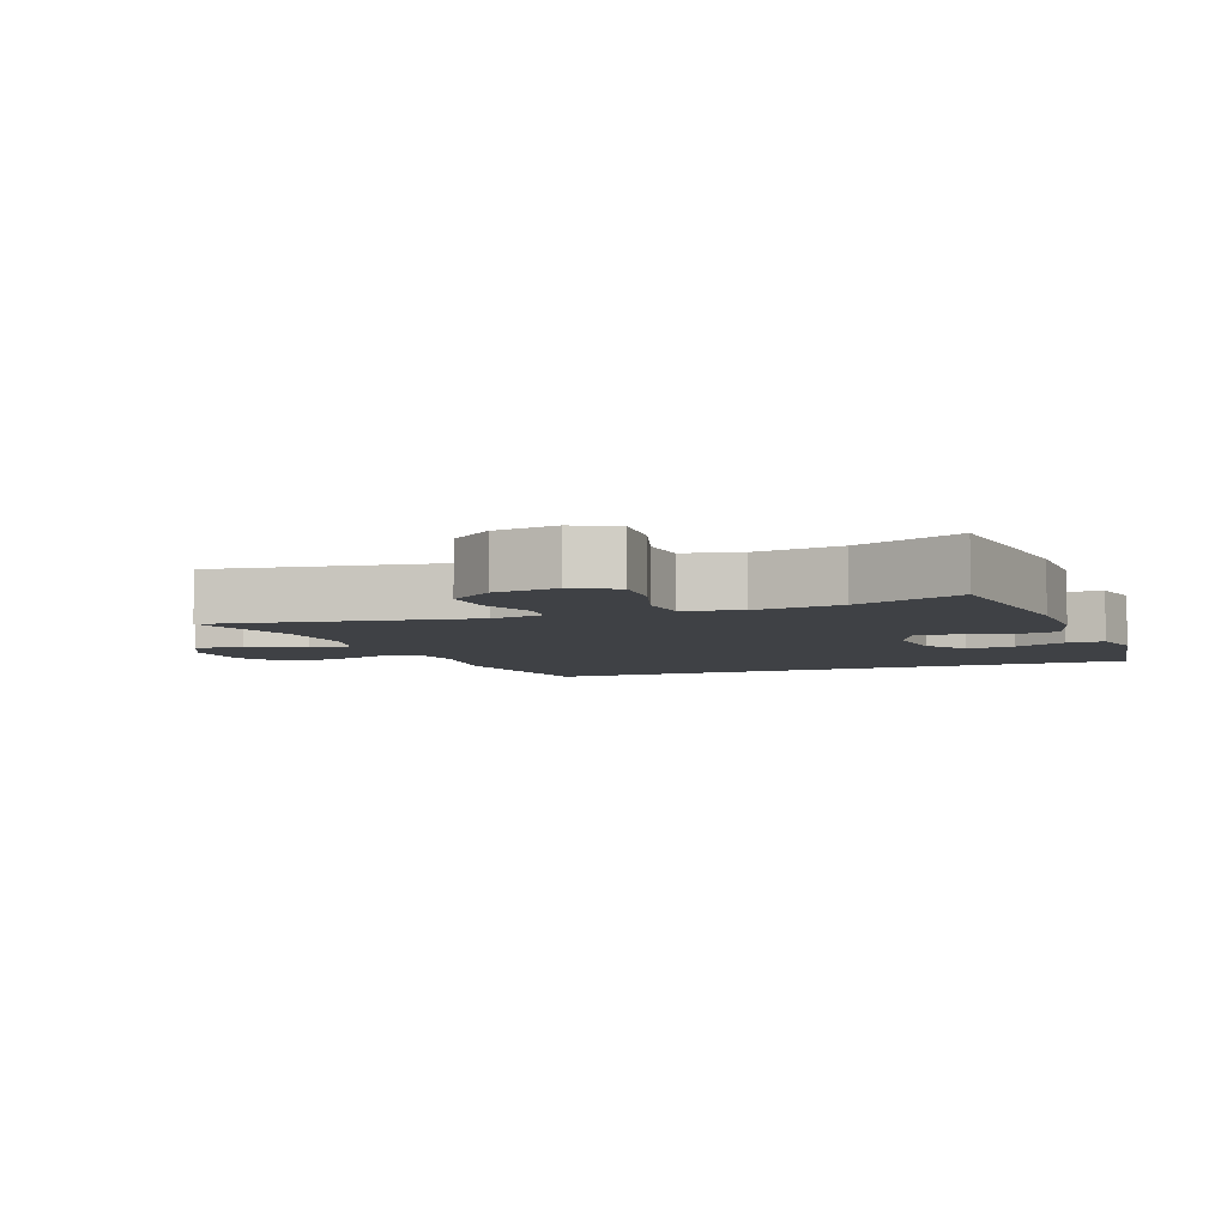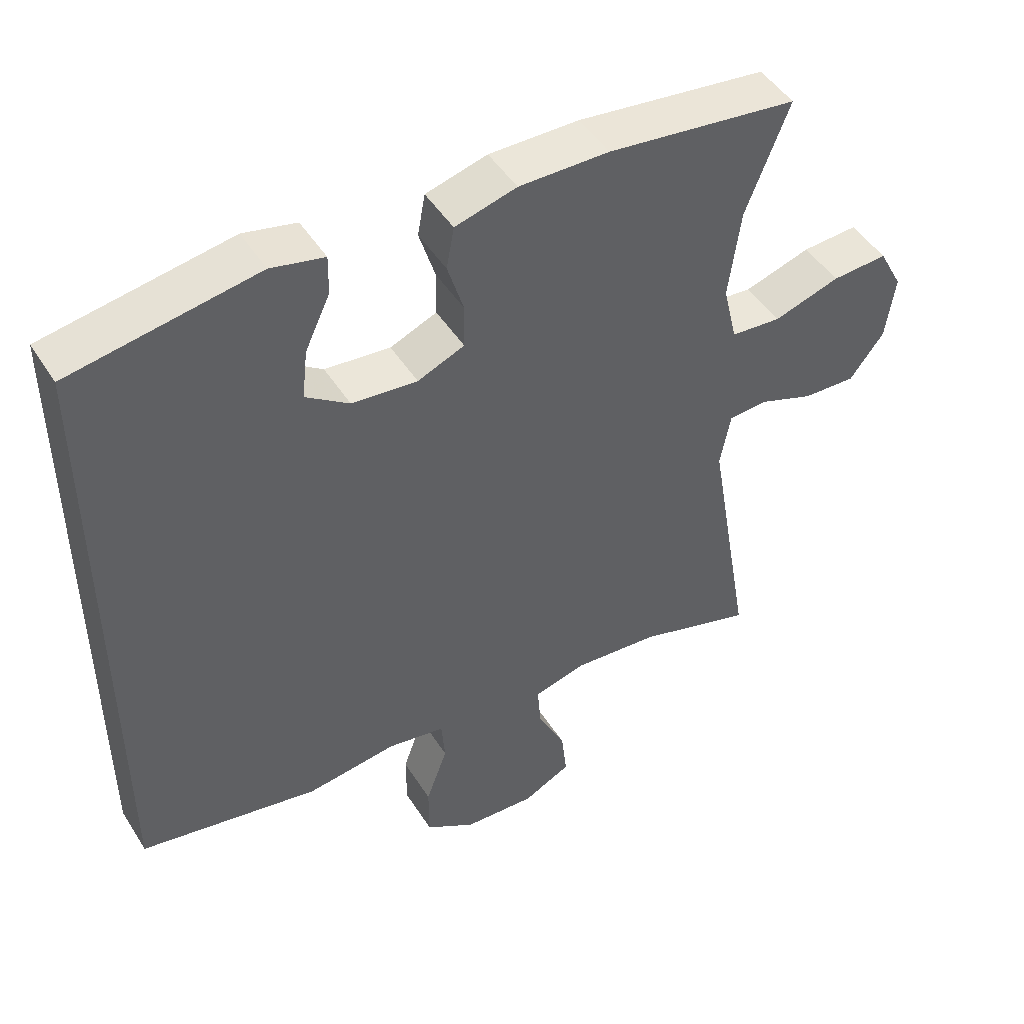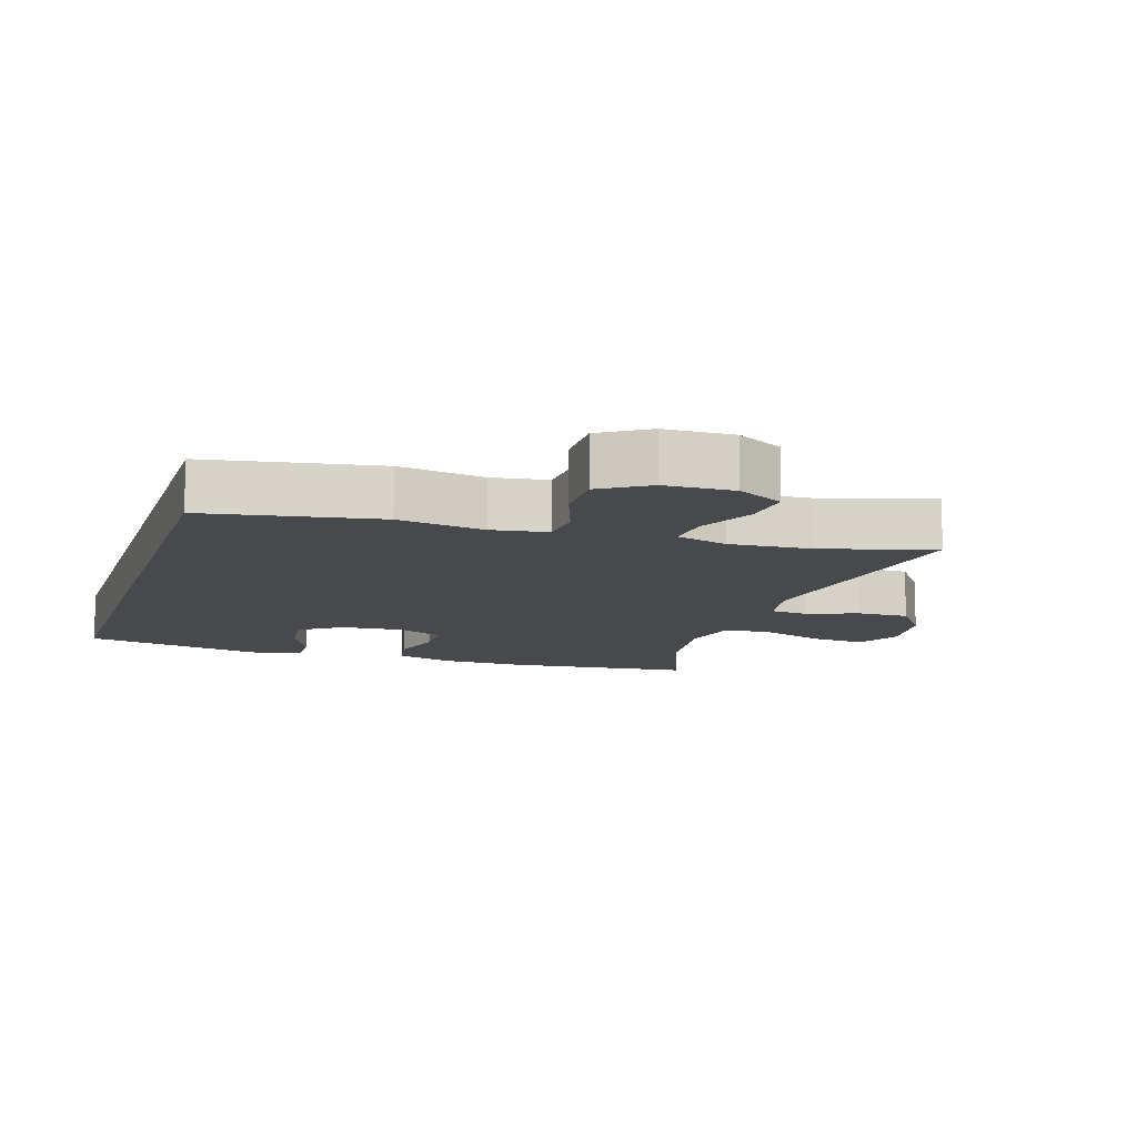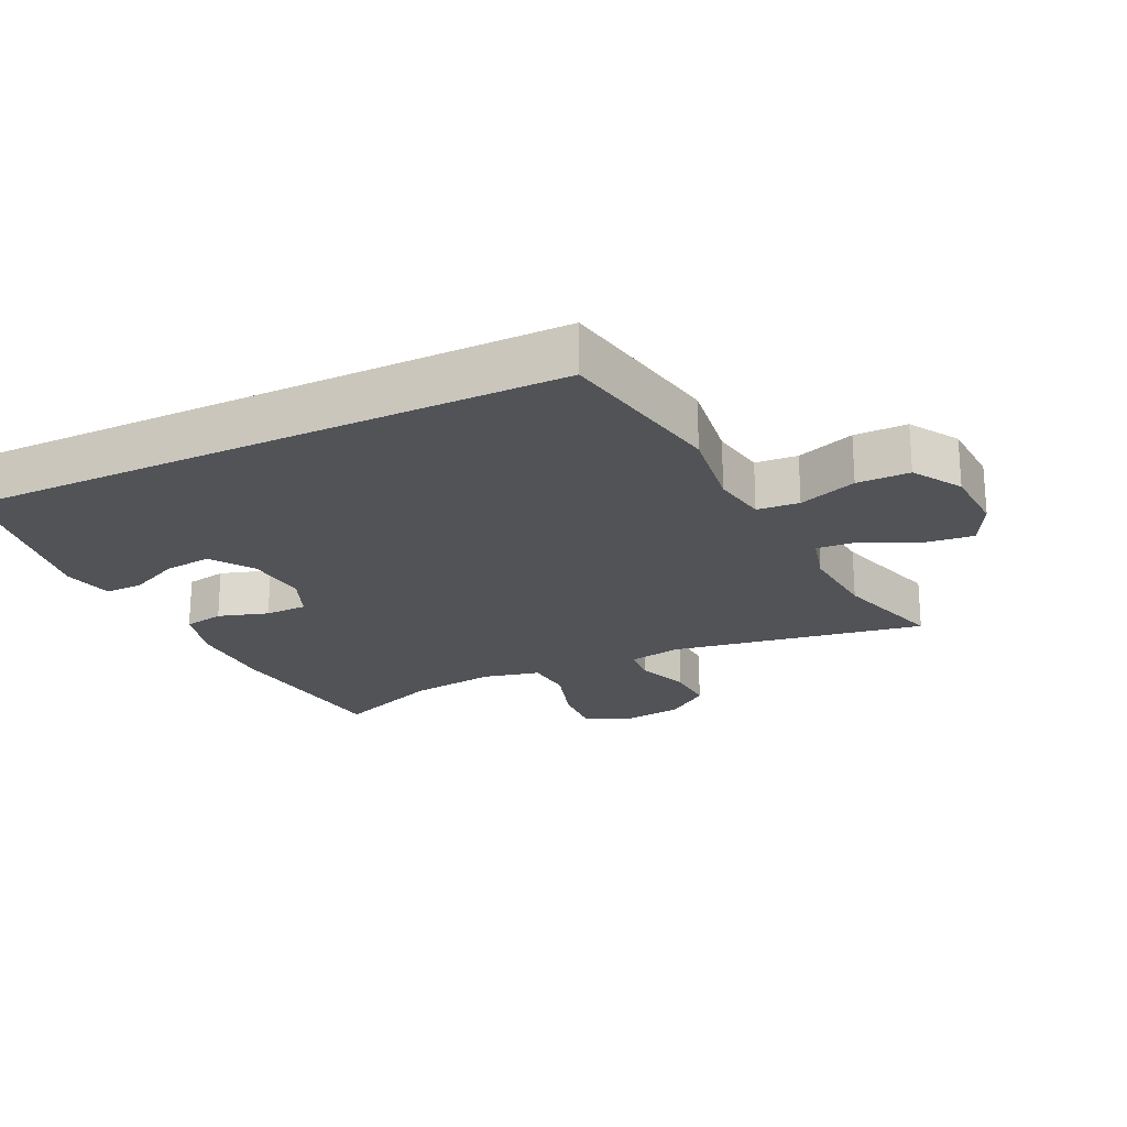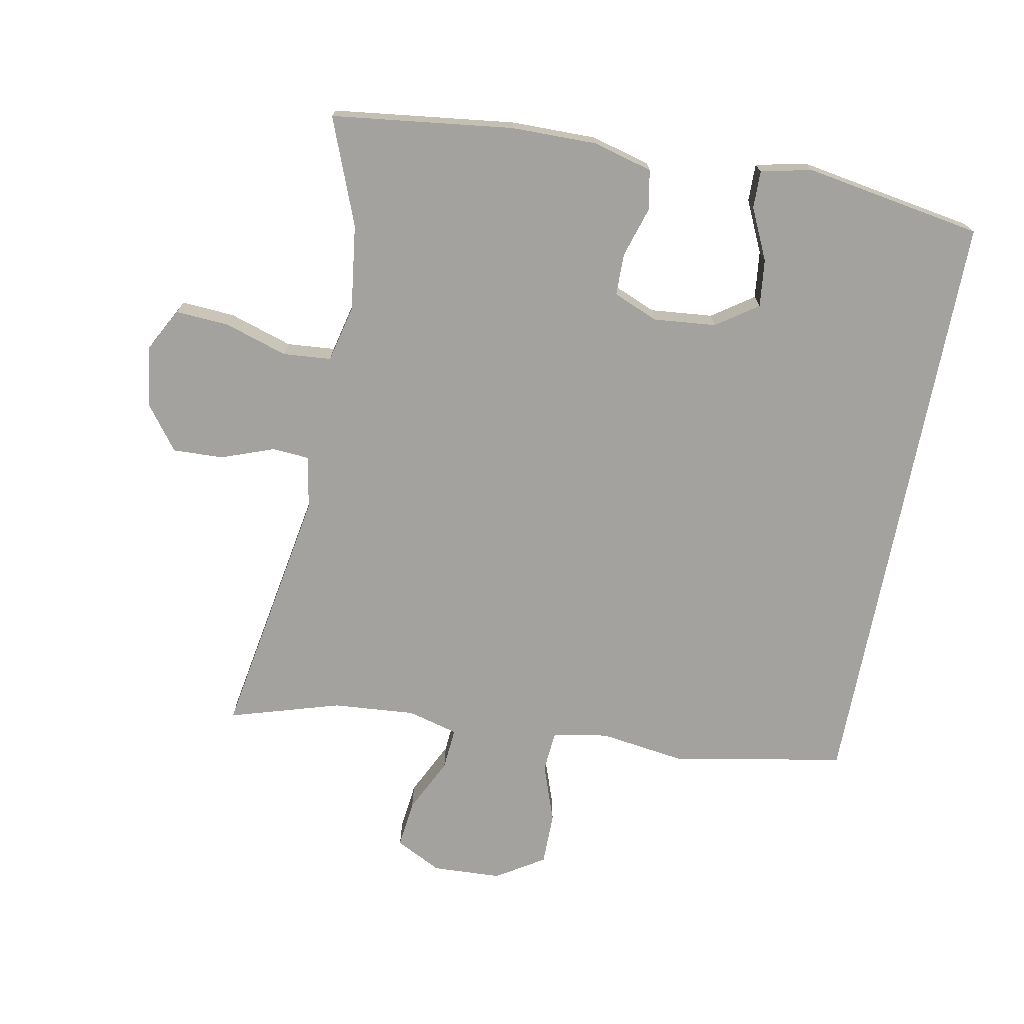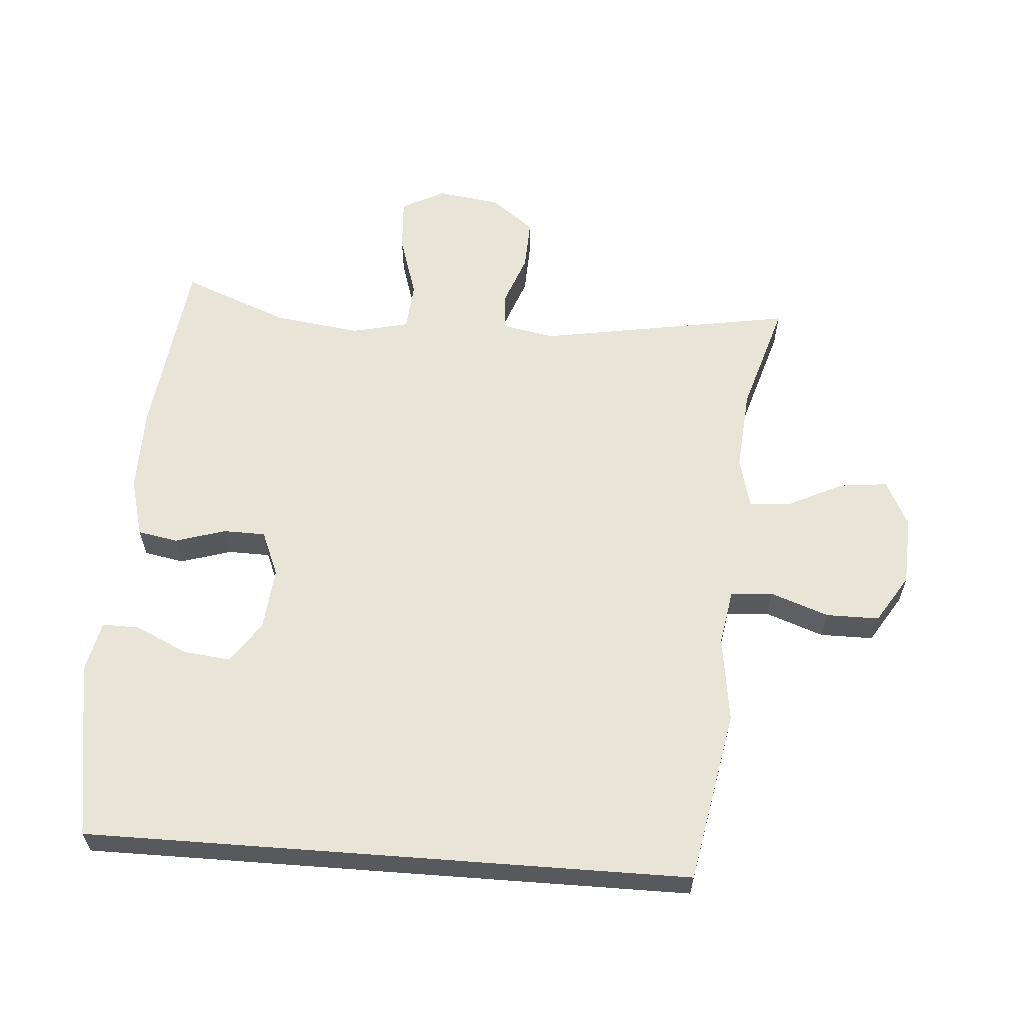
<metadata>
{"format":"obj","ext":"obj","renderer":"f3d","projection":"perspective","resolution":1024,"background":"white","views":[{"elev":-5.7,"azim":-69.4,"up":"+Y"},{"elev":47.6,"azim":149.1,"up":"+Z"},{"elev":-12.3,"azim":161.7,"up":"+Y"},{"elev":-22.1,"azim":115.5,"up":"+Y"},{"elev":-72.6,"azim":-10.9,"up":"+Y"},{"elev":60.6,"azim":94.3,"up":"+Y"}]}
</metadata>
<code>
v -0.5 0.07 -0.5
v -0.435 0.07 -0.118
v -0.45 0.07 -0.039
v -0.505 0.07 -0.035
v -0.584 0.07 -0.064
v -0.66 0.07 -0.067
v -0.709 0.07 -0.002
v -0.722 0.07 0.092
v -0.688 0.07 0.156
v -0.608 0.07 0.151
v -0.513 0.07 0.121
v -0.441 0.07 0.127
v -0.421 0.07 0.212
v -0.438 0.07 0.341
v -0.5 0.07 0.5
v -0.227 0.07 0.534
v -0.098 0.07 0.535
v -0.01 0.07 0.511
v 0.001 0.07 0.451
v -0.022 0.07 0.376
v -0.021 0.07 0.313
v 0.046 0.07 0.285
v 0.14 0.07 0.294
v 0.202 0.07 0.337
v 0.194 0.07 0.408
v 0.158 0.07 0.485
v 0.157 0.07 0.541
v 0.233 0.07 0.558
v 0.5 0.07 0.513
v 0.5 0.07 -0.389
v 0.242 0.07 -0.437
v 0.113 0.07 -0.419
v 0.03 0.07 -0.433
v 0.025 0.07 -0.496
v 0.056 0.07 -0.583
v 0.056 0.07 -0.662
v -0.016 0.07 -0.707
v -0.119 0.07 -0.712
v -0.188 0.07 -0.677
v -0.18 0.07 -0.605
v -0.14 0.07 -0.523
v -0.135 0.07 -0.46
v -0.211 0.07 -0.44
v -0.334 0.07 -0.45
v -0.5 0 -0.5
v -0.435 0 -0.118
v -0.45 0 -0.039
v -0.505 0 -0.035
v -0.584 0 -0.064
v -0.66 0 -0.067
v -0.709 0 -0.002
v -0.722 0 0.092
v -0.688 0 0.156
v -0.608 0 0.151
v -0.513 0 0.121
v -0.441 0 0.127
v -0.421 0 0.212
v -0.438 0 0.341
v -0.5 0 0.5
v -0.227 0 0.534
v -0.098 0 0.535
v -0.01 0 0.511
v 0.001 0 0.451
v -0.022 0 0.376
v -0.021 0 0.313
v 0.046 0 0.285
v 0.14 0 0.294
v 0.202 0 0.337
v 0.194 0 0.408
v 0.158 0 0.485
v 0.157 0 0.541
v 0.233 0 0.558
v 0.5 0 0.513
v 0.5 0 -0.389
v 0.242 0 -0.437
v 0.113 0 -0.419
v 0.03 0 -0.433
v 0.025 0 -0.496
v 0.056 0 -0.583
v 0.056 0 -0.662
v -0.016 0 -0.707
v -0.119 0 -0.712
v -0.188 0 -0.677
v -0.18 0 -0.605
v -0.14 0 -0.523
v -0.135 0 -0.46
v -0.211 0 -0.44
v -0.334 0 -0.45
f 38 39 40 41
f 38 41 42
f 37 38 42
f 34 35 36 37
f 33 34 37 42
f 32 33 42 43
f 30 31 32
f 29 30 32 43
f 25 26 27 28
f 24 25 28 29
f 23 24 29 43
f 17 18 19 20
f 17 20 21
f 14 15 16 17
f 13 14 17 21
f 12 13 21 22
f 8 9 10 11
f 8 11 12
f 7 8 12
f 4 5 6 7
f 3 4 7 12
f 2 3 12 22
f 44 1 2 22
f 22 23 43 44
f 85 84 83 82
f 86 85 82
f 86 82 81
f 81 80 79 78
f 86 81 78 77
f 87 86 77 76
f 76 75 74
f 87 76 74 73
f 72 71 70 69
f 73 72 69 68
f 87 73 68 67
f 64 63 62 61
f 65 64 61
f 61 60 59 58
f 65 61 58 57
f 66 65 57 56
f 55 54 53 52
f 56 55 52
f 56 52 51
f 51 50 49 48
f 56 51 48 47
f 66 56 47 46
f 66 46 45 88
f 88 87 67 66
f 1 45 46 2
f 2 46 47 3
f 3 47 48 4
f 4 48 49 5
f 5 49 50 6
f 6 50 51 7
f 7 51 52 8
f 8 52 53 9
f 9 53 54 10
f 10 54 55 11
f 11 55 56 12
f 12 56 57 13
f 13 57 58 14
f 14 58 59 15
f 15 59 60 16
f 16 60 61 17
f 17 61 62 18
f 18 62 63 19
f 19 63 64 20
f 20 64 65 21
f 21 65 66 22
f 22 66 67 23
f 23 67 68 24
f 24 68 69 25
f 25 69 70 26
f 26 70 71 27
f 27 71 72 28
f 28 72 73 29
f 29 73 74 30
f 30 74 75 31
f 31 75 76 32
f 32 76 77 33
f 33 77 78 34
f 34 78 79 35
f 35 79 80 36
f 36 80 81 37
f 37 81 82 38
f 38 82 83 39
f 39 83 84 40
f 40 84 85 41
f 41 85 86 42
f 42 86 87 43
f 43 87 88 44
f 44 88 45 1

</code>
